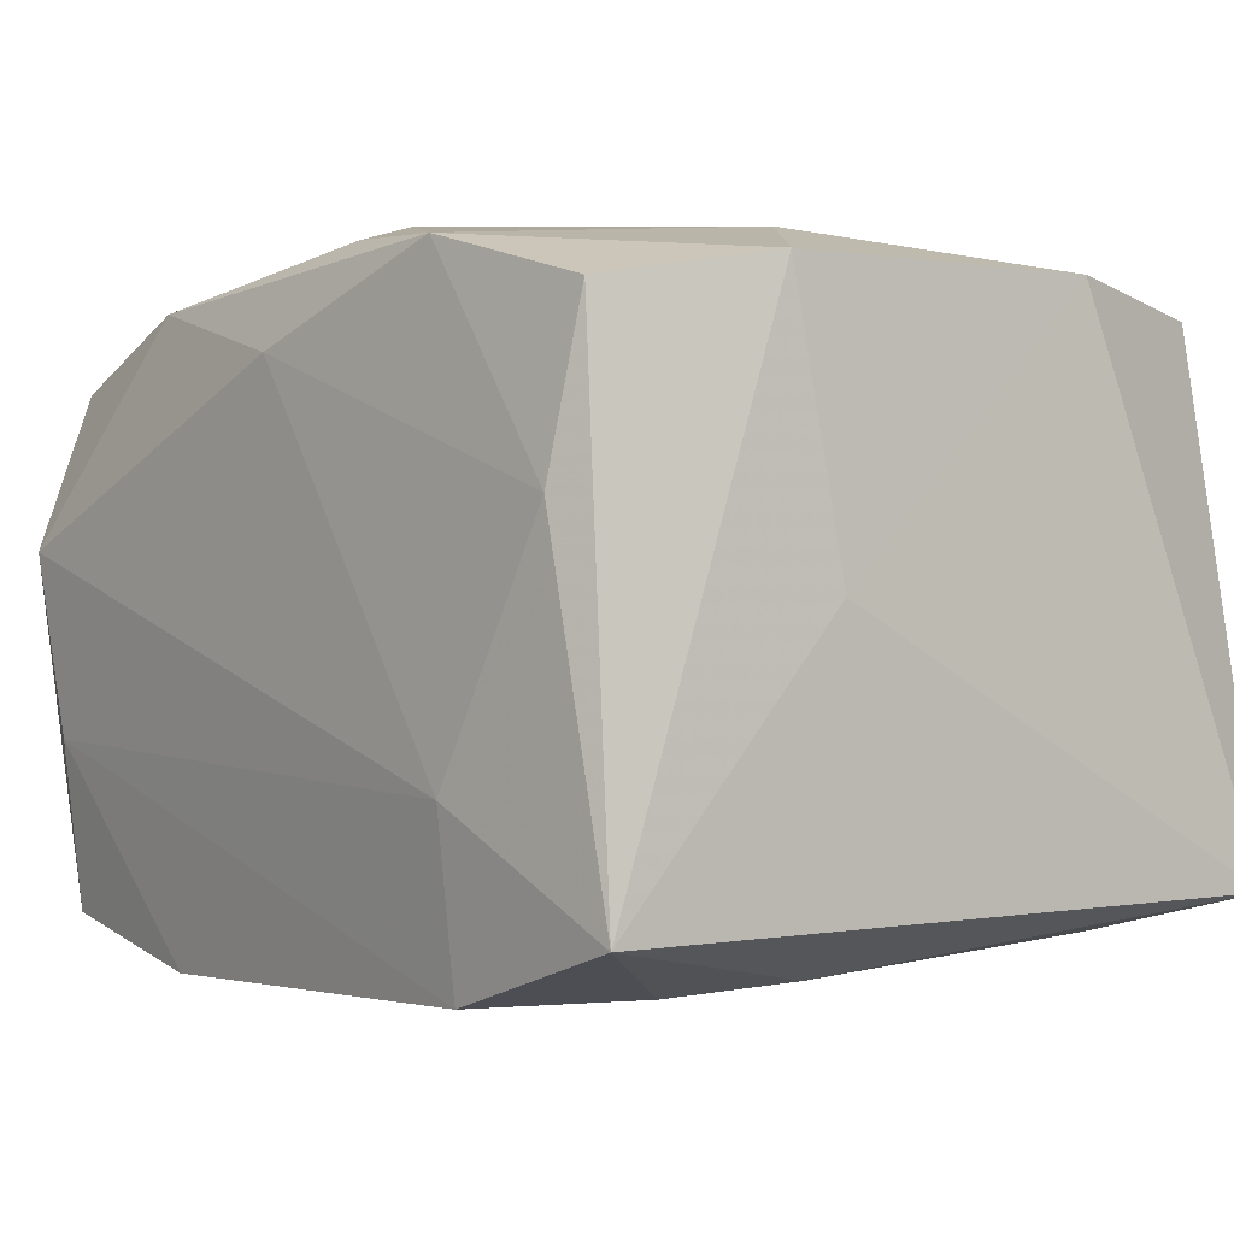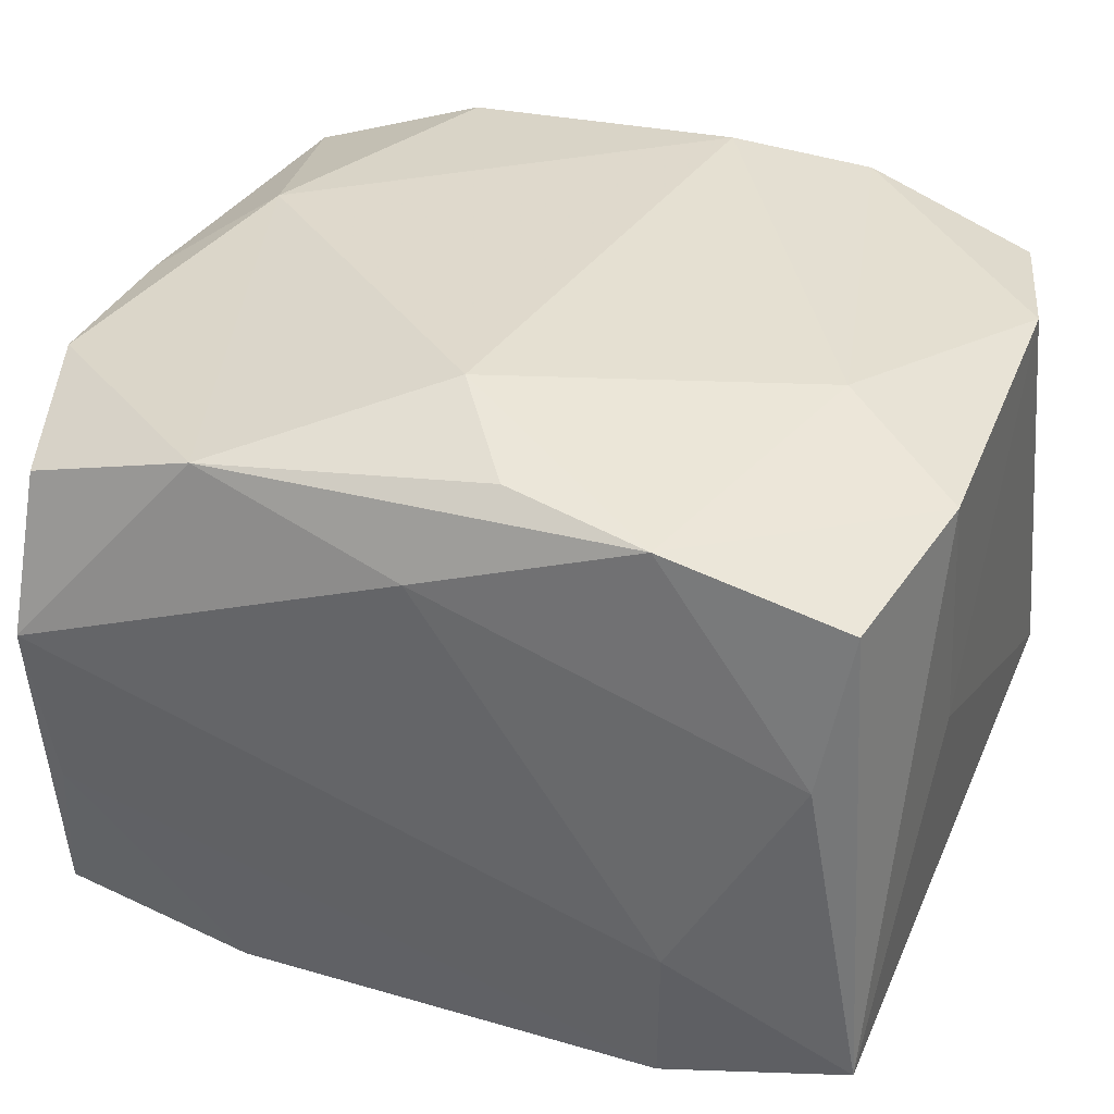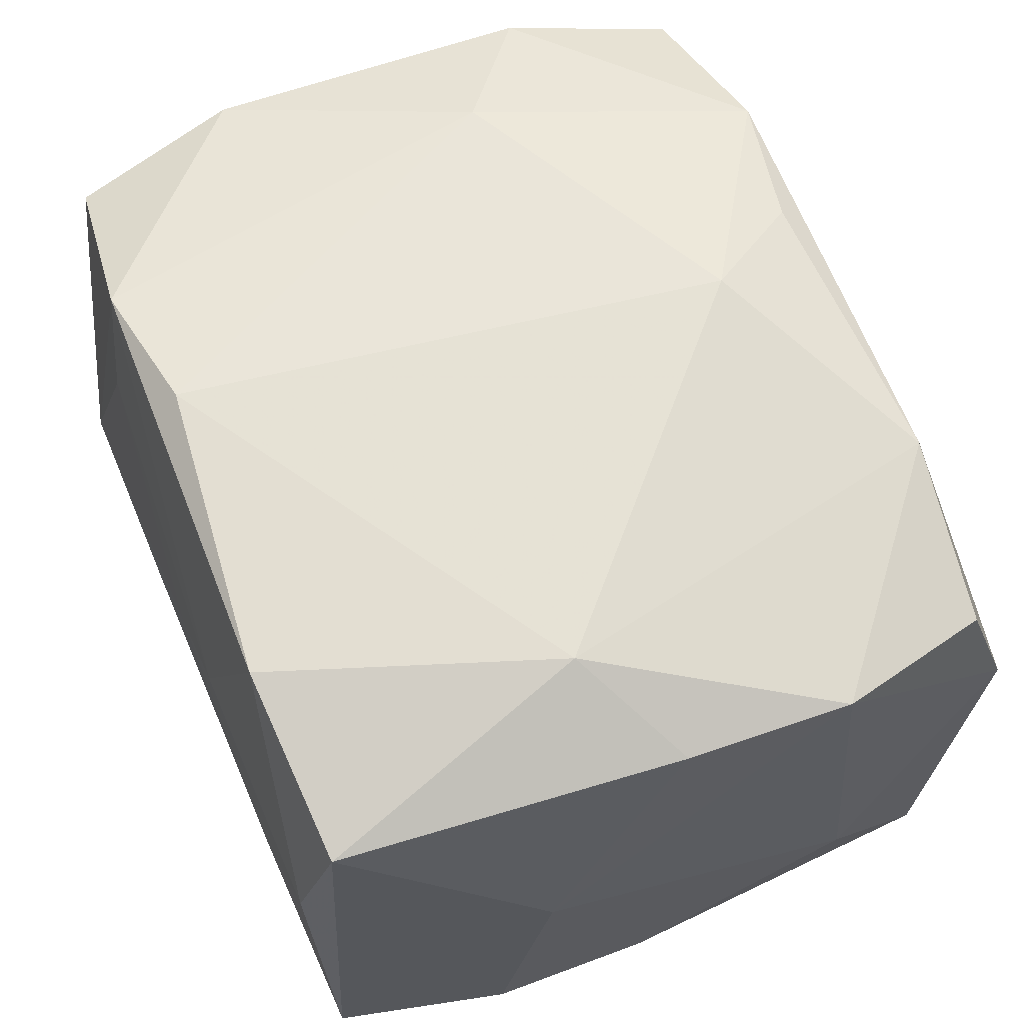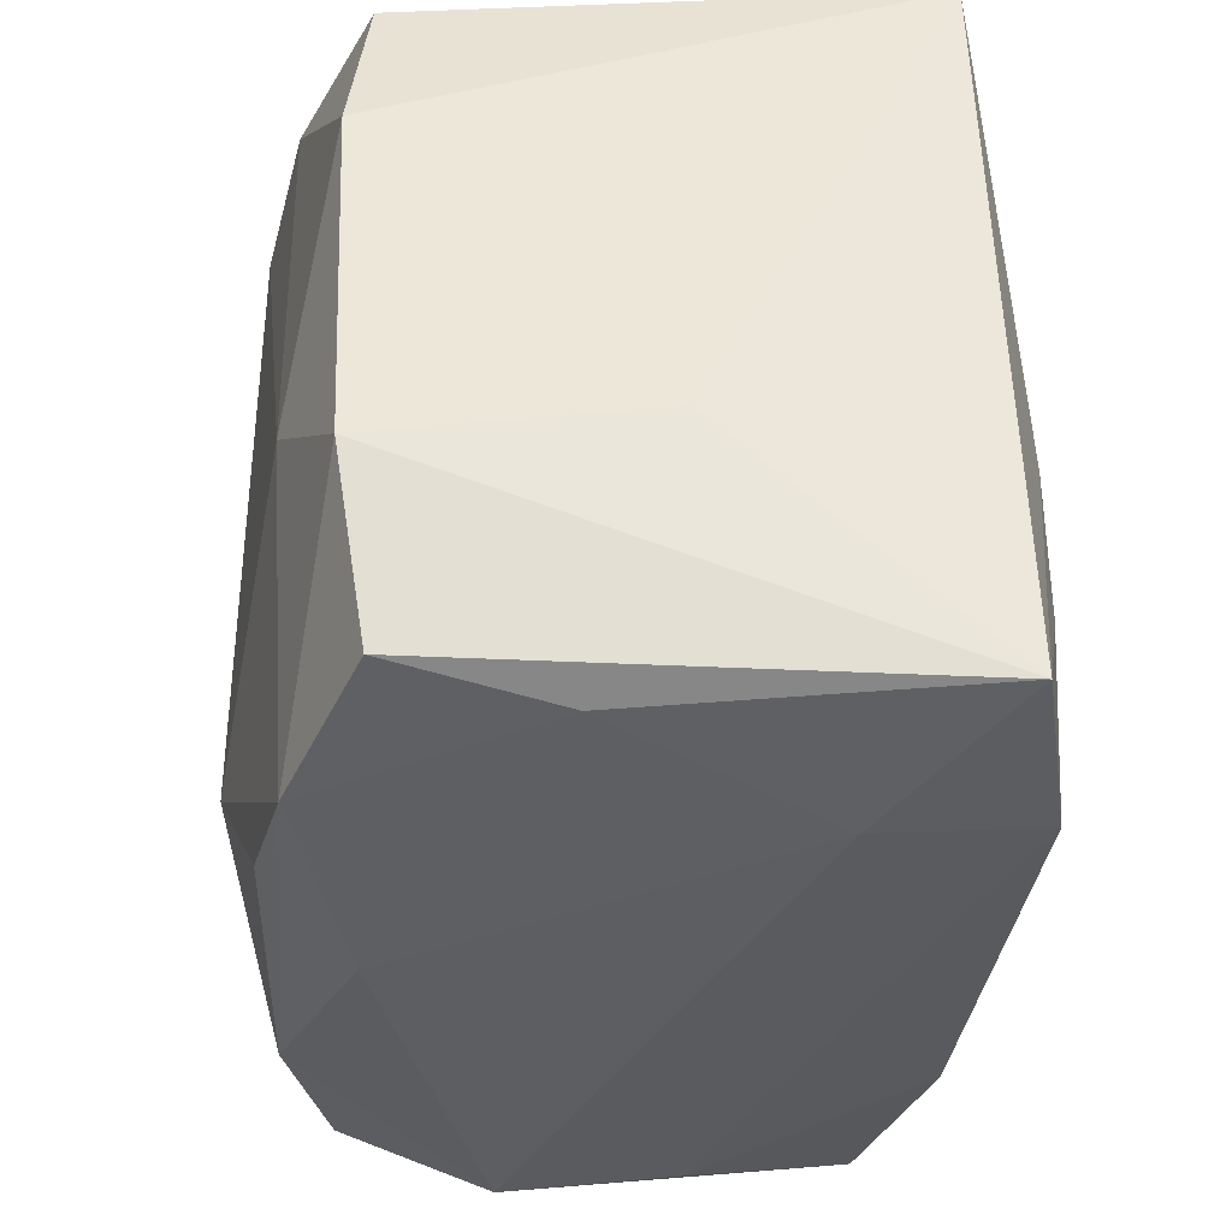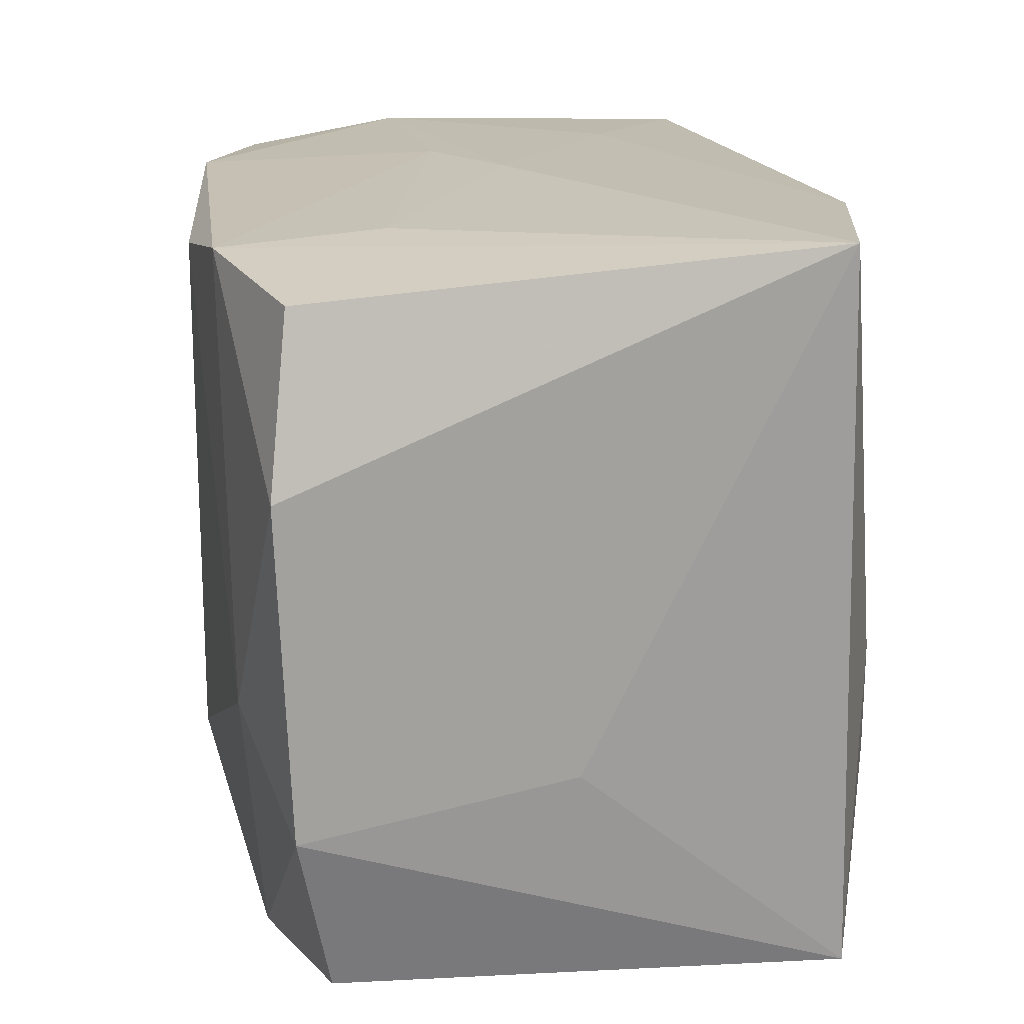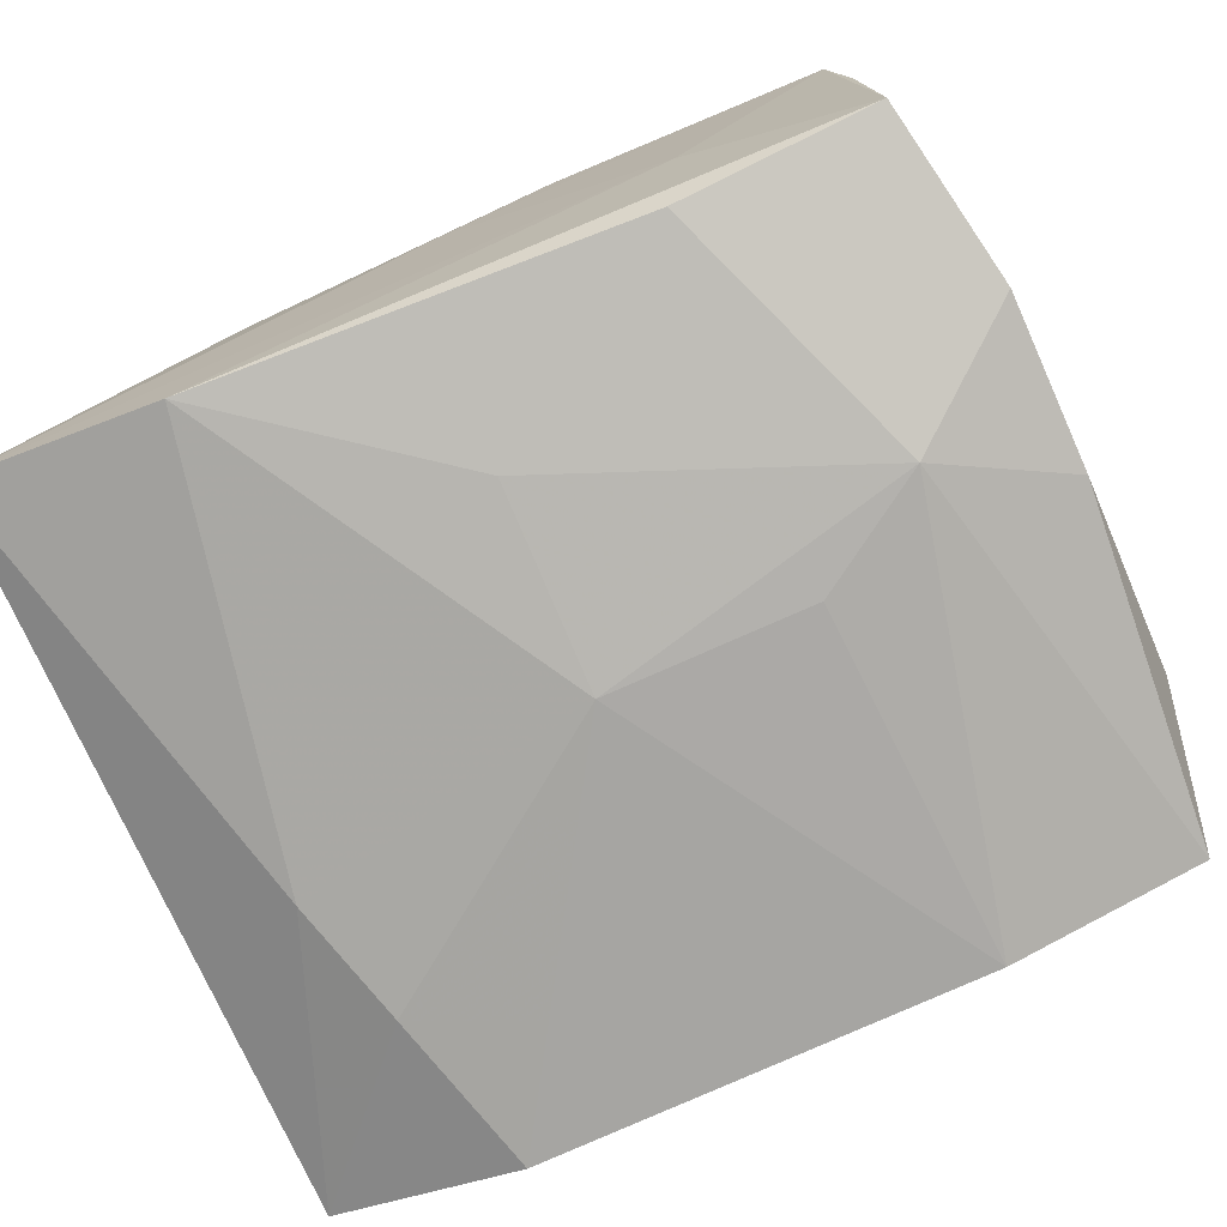
<metadata>
{"format":"obj","ext":"obj","renderer":"f3d","projection":"perspective","resolution":1024,"background":"white","views":[{"elev":-2.6,"azim":50.8,"up":"+Z"},{"elev":34.3,"azim":19.5,"up":"+Z"},{"elev":61.7,"azim":-112.8,"up":"+Z"},{"elev":-37.1,"azim":82.9,"up":"+Y"},{"elev":17.5,"azim":81.9,"up":"+Y"},{"elev":-75.5,"azim":-157.3,"up":"+Z"}]}
</metadata>
<code>
v 0.006208 0.02504 0.02654
v -0.03111 0.0269 0.01992
v 0.0005864 0.001371 -0.02635
v -0.01705 -0.02615 -0.02527
v 0.03249 -0.02713 -0.02097
v -0.03364 0.001748 -0.02178
v -0.03387 5.43e-06 0.02019
v -0.01726 -0.02737 0.02149
v 0.02436 -0.004648 -0.02428
v 0.0006995 0.02965 0.001005
v 0.0342 0.01184 0.02183
v 0.03457 0.02923 -0.01931
v 0.01815 0.02803 0.01209
v -0.03209 -0.02576 -0.02164
v -0.02533 0.005511 0.02524
v -0.007502 0.02962 0.005917
v -0.01512 0.001609 -0.02581
v -0.01668 0.02936 -0.0101
v -0.02873 0.02948 0.007295
v 0.03402 -0.009934 -0.0001566
v -0.01536 0.0279 -0.02189
v -0.03096 -0.02597 0.01711
v -0.03336 0.01476 -0.02119
v 0.0338 -0.01418 0.02076
v -0.03454 0.0108 -0.0002789
v -0.03454 -0.01307 0.01992
v -0.03454 -0.01608 -0.01183
v 0.02397 -0.006736 0.02435
v -0.01698 0.02759 0.02462
v -0.03059 0.02855 -0.019
v 0.0282 -0.02866 0.005525
v 0.0184 0.02908 -0.02281
v 0.0175 0.02678 0.02488
v 0.005235 -0.02617 0.02384
v -0.0005357 -0.02991 0.01676
v 0.0008237 0.0167 -0.02447
v 0.03116 0.02525 0.02031
v -0.0004614 -0.01782 0.02654
v -0.03012 -0.02848 -0.0087
v -0.03136 -0.03004 0.005169
v 0.03039 -0.02739 0.01818
v 0.01818 -0.02914 -0.0125
v 0.01756 -0.02725 -0.02528
v 0.01651 -0.02861 0.02247
v -0.02394 0.007431 -0.02519
v 0.02132 -0.01425 -0.02514
f 33 37 12
f 12 37 11
f 37 33 11
f 15 8 38
f 26 8 15
f 29 33 16
f 2 15 29
f 13 33 12
f 12 10 13
f 16 33 13
f 13 10 16
f 19 29 16
f 2 29 19
f 16 10 19
f 38 8 34
f 22 26 40
f 40 8 22
f 22 8 26
f 20 5 12
f 12 11 20
f 28 11 33
f 12 5 9
f 5 46 9
f 9 32 12
f 9 46 3
f 3 32 9
f 3 46 43
f 43 46 5
f 5 42 43
f 40 42 35
f 35 8 40
f 31 5 41
f 31 42 5
f 31 35 42
f 7 15 2
f 26 15 7
f 27 14 40
f 40 26 27
f 33 29 1
f 38 28 1
f 1 28 33
f 1 15 38
f 1 29 15
f 2 19 30
f 30 45 23
f 18 19 10
f 18 30 19
f 32 30 18
f 18 10 12
f 12 32 18
f 11 28 24
f 24 20 11
f 41 5 24
f 5 20 24
f 14 45 4
f 3 43 4
f 26 7 25
f 25 27 26
f 25 7 2
f 2 30 25
f 25 30 23
f 14 27 6
f 6 45 14
f 23 45 6
f 6 25 23
f 27 25 6
f 36 32 3
f 3 45 36
f 21 30 32
f 45 30 21
f 32 36 21
f 21 36 45
f 44 24 28
f 38 34 44
f 44 28 38
f 41 24 44
f 44 31 41
f 35 31 44
f 44 34 8
f 8 35 44
f 39 43 42
f 39 4 43
f 39 42 40
f 40 14 39
f 14 4 39
f 17 45 3
f 3 4 17
f 17 4 45

</code>
